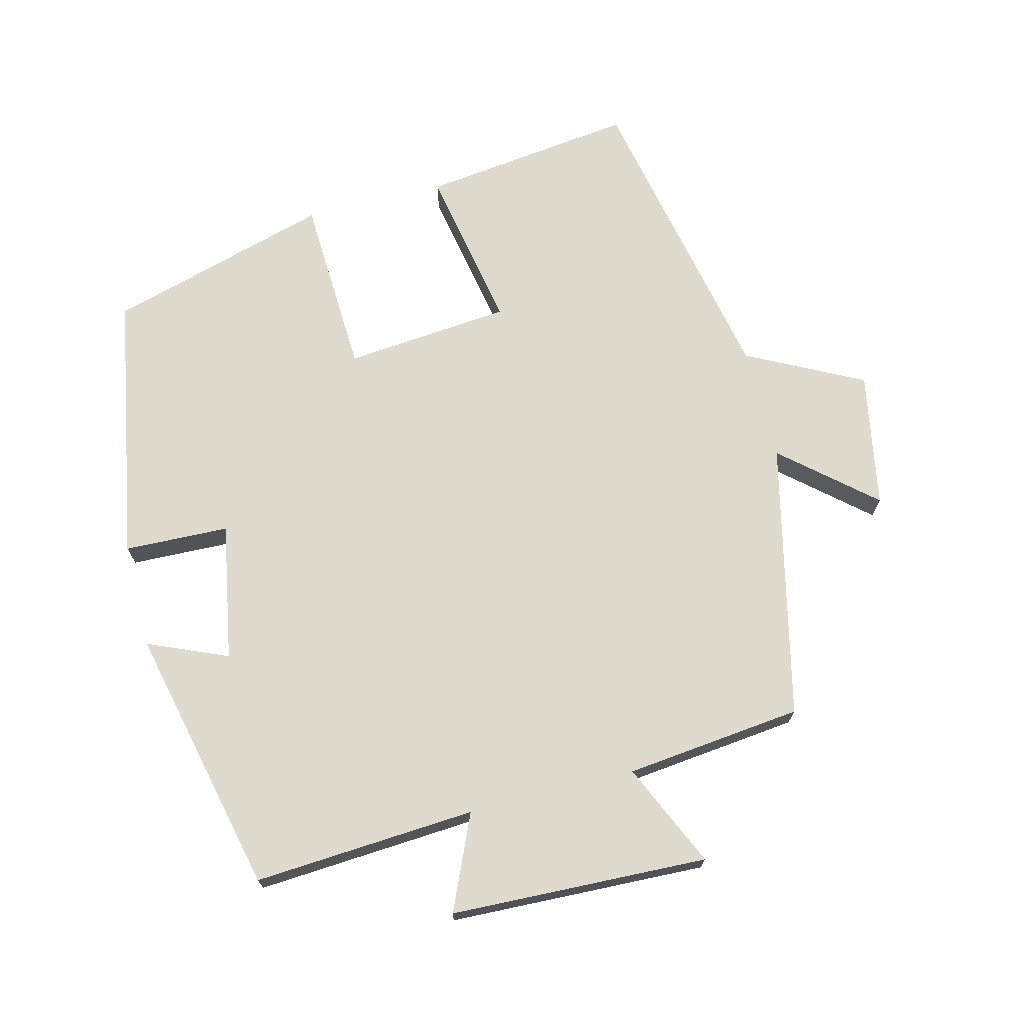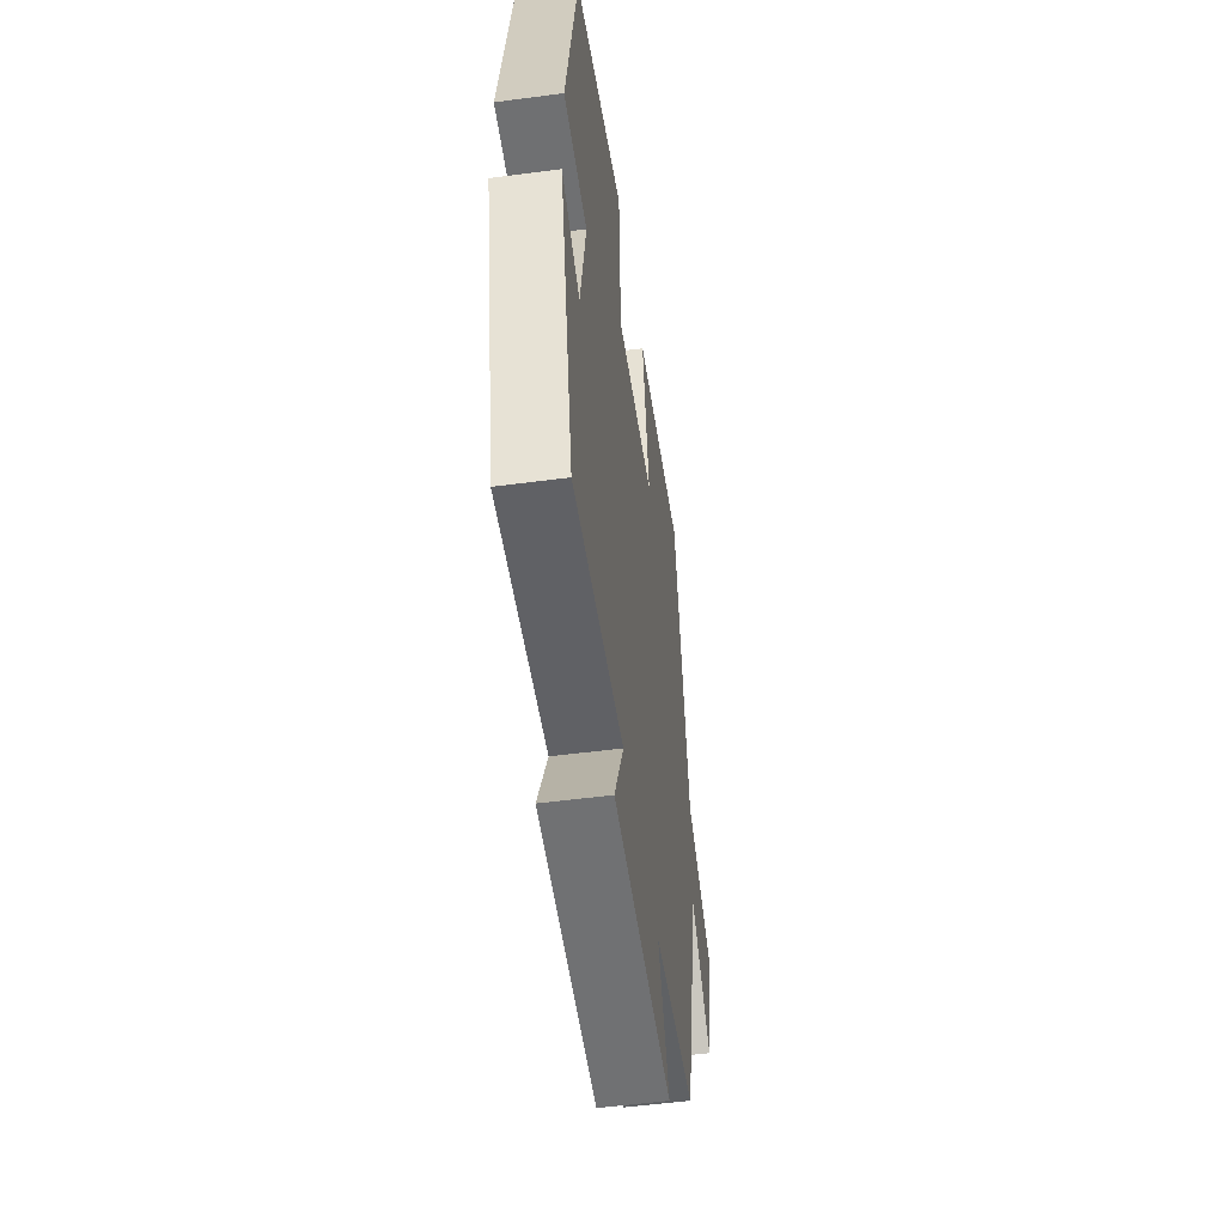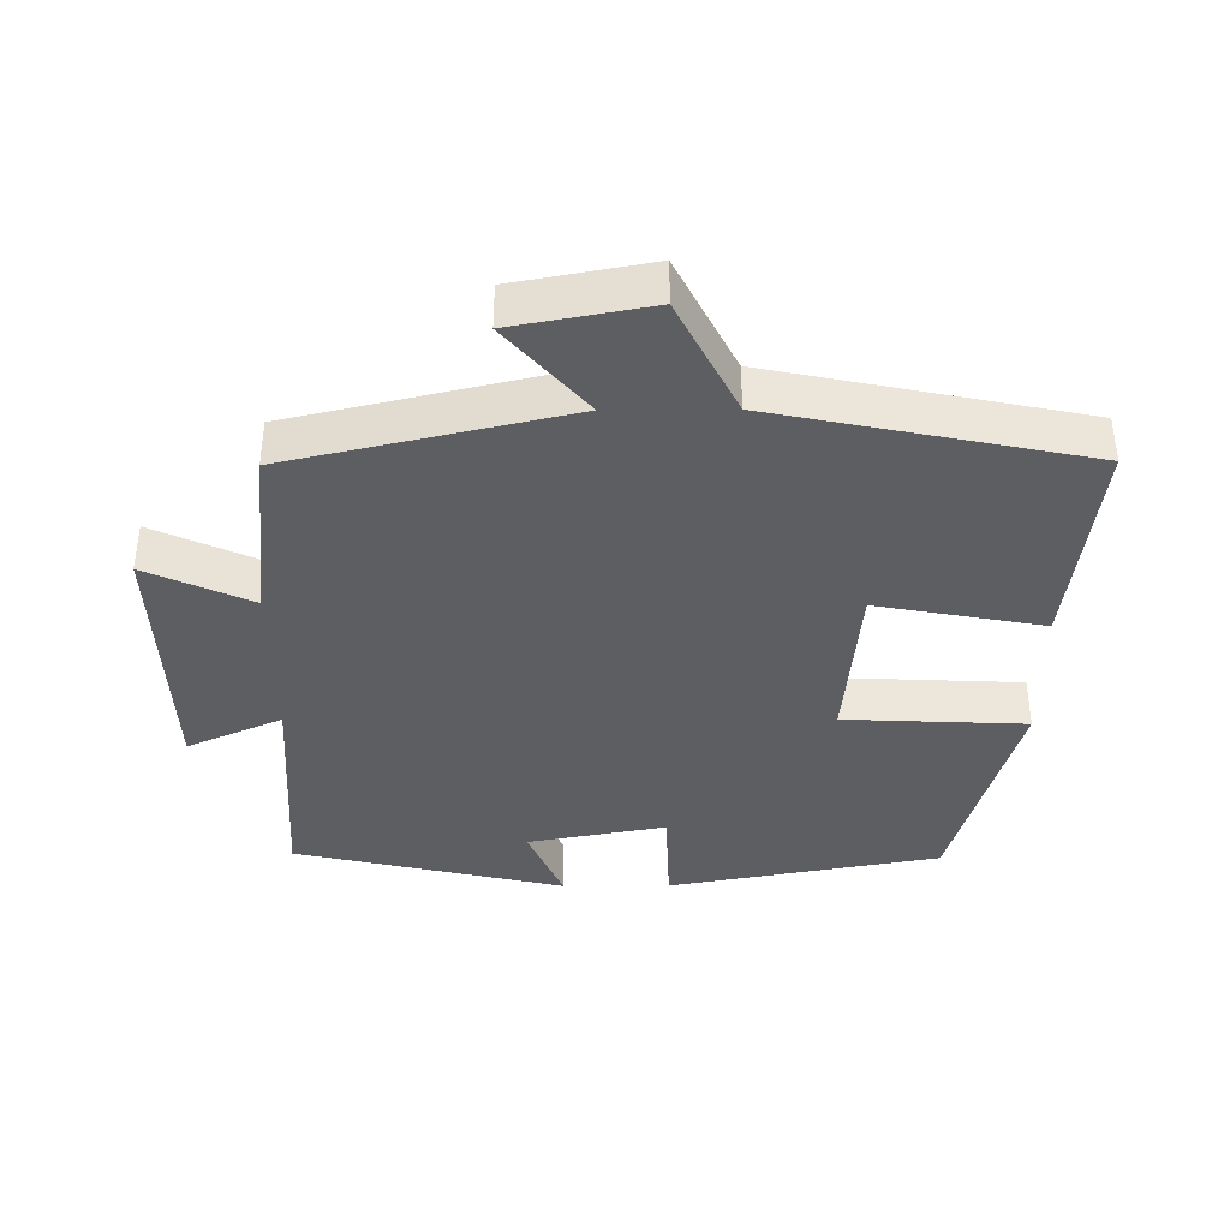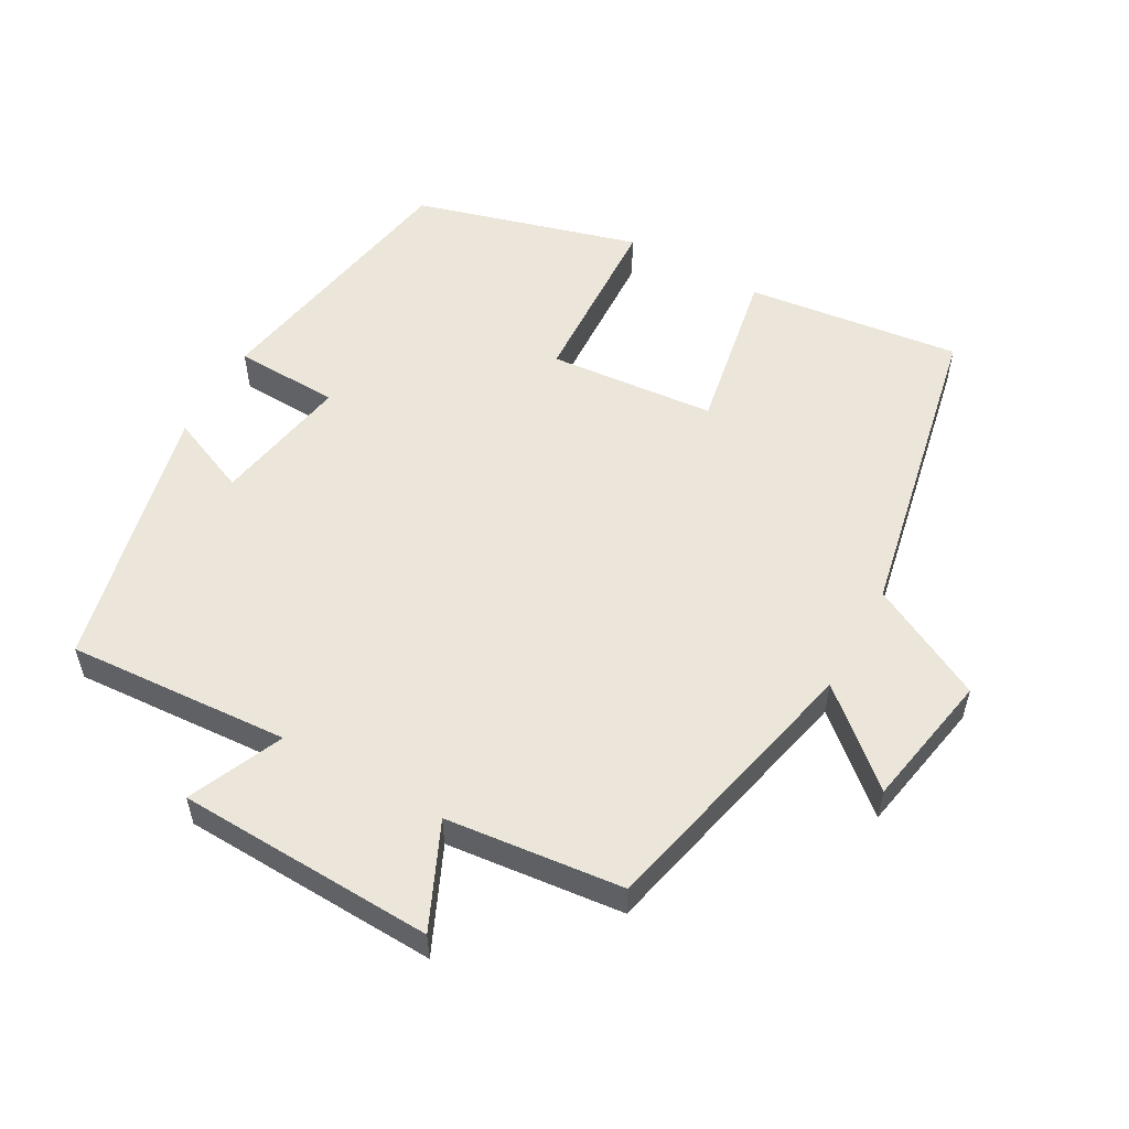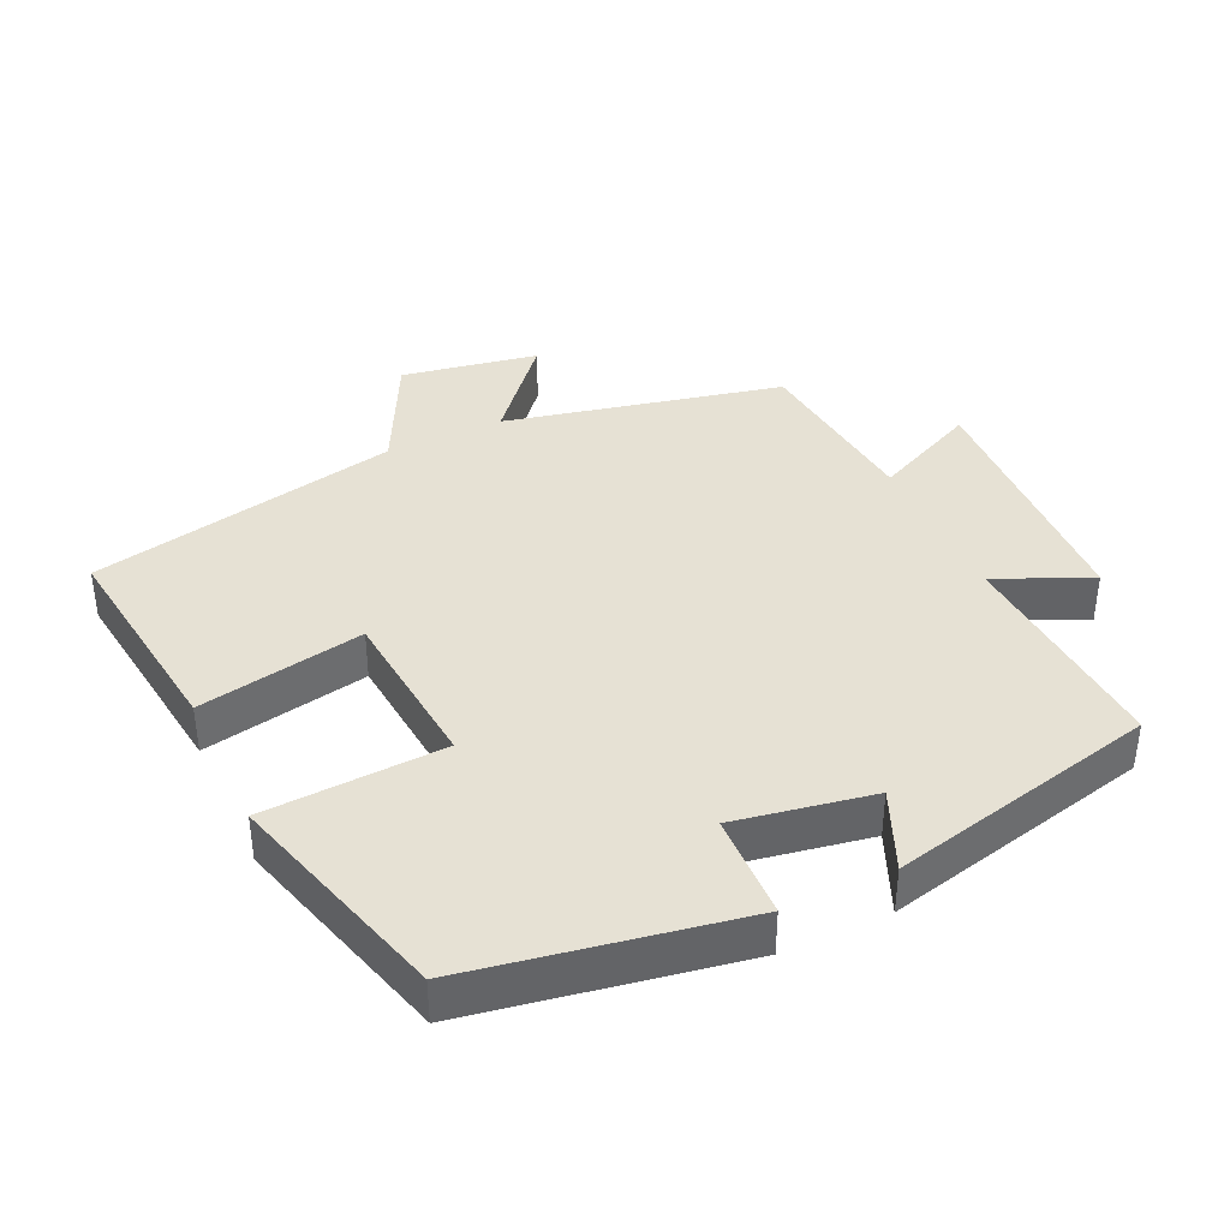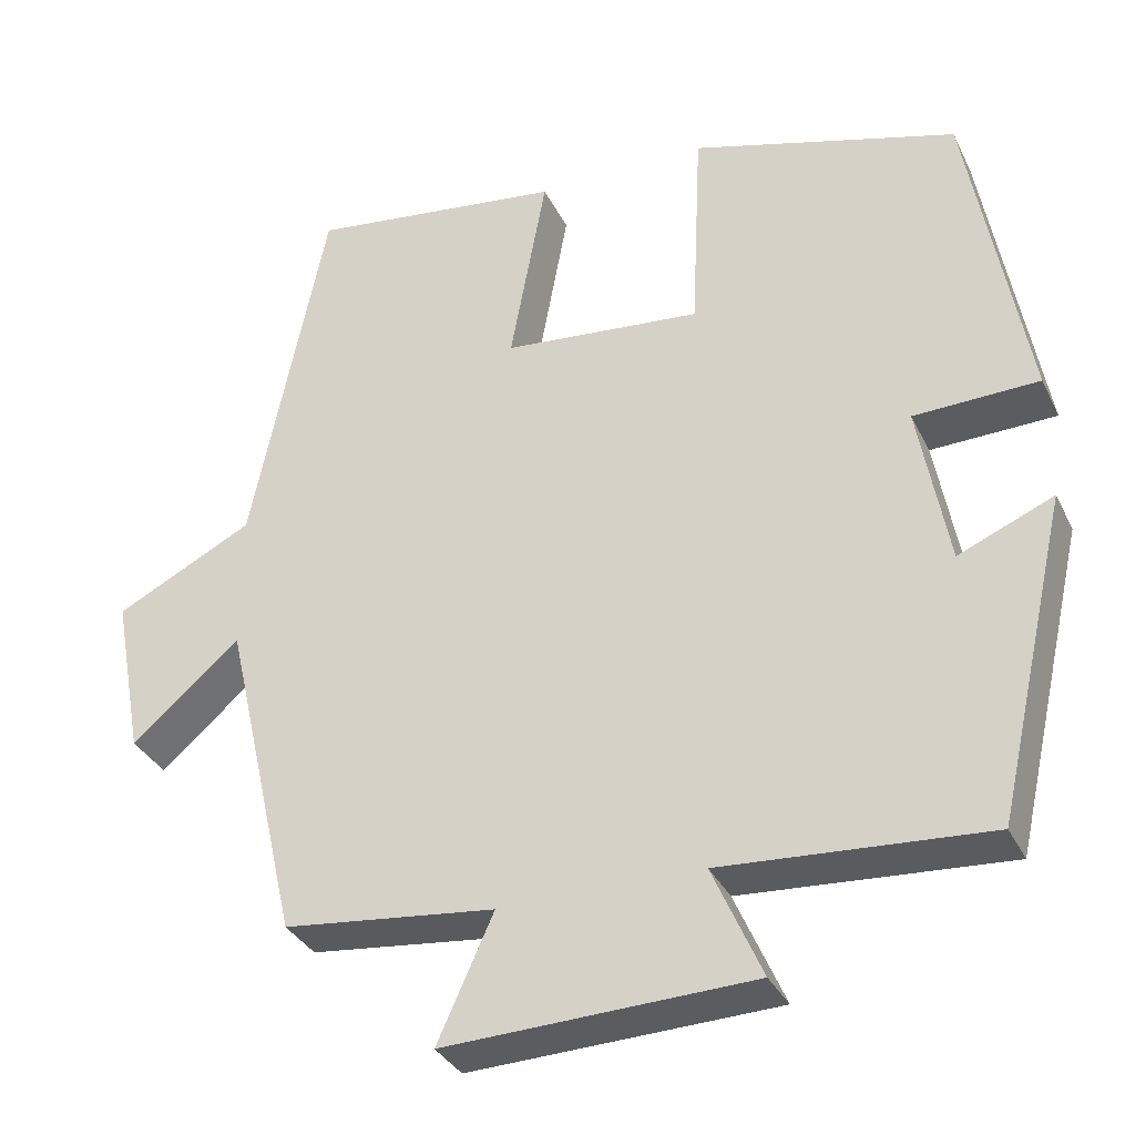
<metadata>
{"format":"obj","ext":"obj","renderer":"f3d","projection":"perspective","resolution":1024,"background":"white","views":[{"elev":71.1,"azim":165.8,"up":"+Y"},{"elev":-53.0,"azim":98.1,"up":"+Z"},{"elev":-39.1,"azim":-89.6,"up":"+Y"},{"elev":55.1,"azim":-150.7,"up":"+Y"},{"elev":39.2,"azim":64.9,"up":"+Y"},{"elev":-33.6,"azim":23.0,"up":"+Z"}]}
</metadata>
<code>
v -0.409 0.07 -0.472
v -0.5 0.07 -0.074
v -0.631 0.07 -0.187
v -0.667 0.07 0.009
v -0.5 0.07 0.094
v -0.409 0.07 0.539
v -0.1 0.07 0.5
v -0.144 0.07 0.262
v 0.096 0.07 0.24
v 0.108 0.07 0.5
v 0.43 0.07 0.408
v 0.5 0.07 0.019
v 0.349 0.07 0.014
v 0.385 0.07 -0.184
v 0.5 0.07 -0.135
v 0.412 0.07 -0.521
v 0.091 0.07 -0.5
v 0.151 0.07 -0.636
v -0.221 0.07 -0.65
v -0.153 0.07 -0.5
v -0.409 0 -0.472
v -0.5 0 -0.074
v -0.631 0 -0.187
v -0.667 0 0.009
v -0.5 0 0.094
v -0.409 0 0.539
v -0.1 0 0.5
v -0.144 0 0.262
v 0.096 0 0.24
v 0.108 0 0.5
v 0.43 0 0.408
v 0.5 0 0.019
v 0.349 0 0.014
v 0.385 0 -0.184
v 0.5 0 -0.135
v 0.412 0 -0.521
v 0.091 0 -0.5
v 0.151 0 -0.636
v -0.221 0 -0.65
v -0.153 0 -0.5
f 17 18 19 20
f 17 20 1 2
f 14 15 16 17
f 13 14 17 2
f 10 11 12 13
f 9 10 13
f 8 9 13 2
f 5 6 7 8
f 4 5 8
f 2 3 4 8
f 40 39 38 37
f 22 21 40 37
f 37 36 35 34
f 22 37 34 33
f 33 32 31 30
f 33 30 29
f 22 33 29 28
f 28 27 26 25
f 28 25 24
f 28 24 23 22
f 1 21 22 2
f 2 22 23 3
f 3 23 24 4
f 4 24 25 5
f 5 25 26 6
f 6 26 27 7
f 7 27 28 8
f 8 28 29 9
f 9 29 30 10
f 10 30 31 11
f 11 31 32 12
f 12 32 33 13
f 13 33 34 14
f 14 34 35 15
f 15 35 36 16
f 16 36 37 17
f 17 37 38 18
f 18 38 39 19
f 19 39 40 20
f 20 40 21 1

</code>
